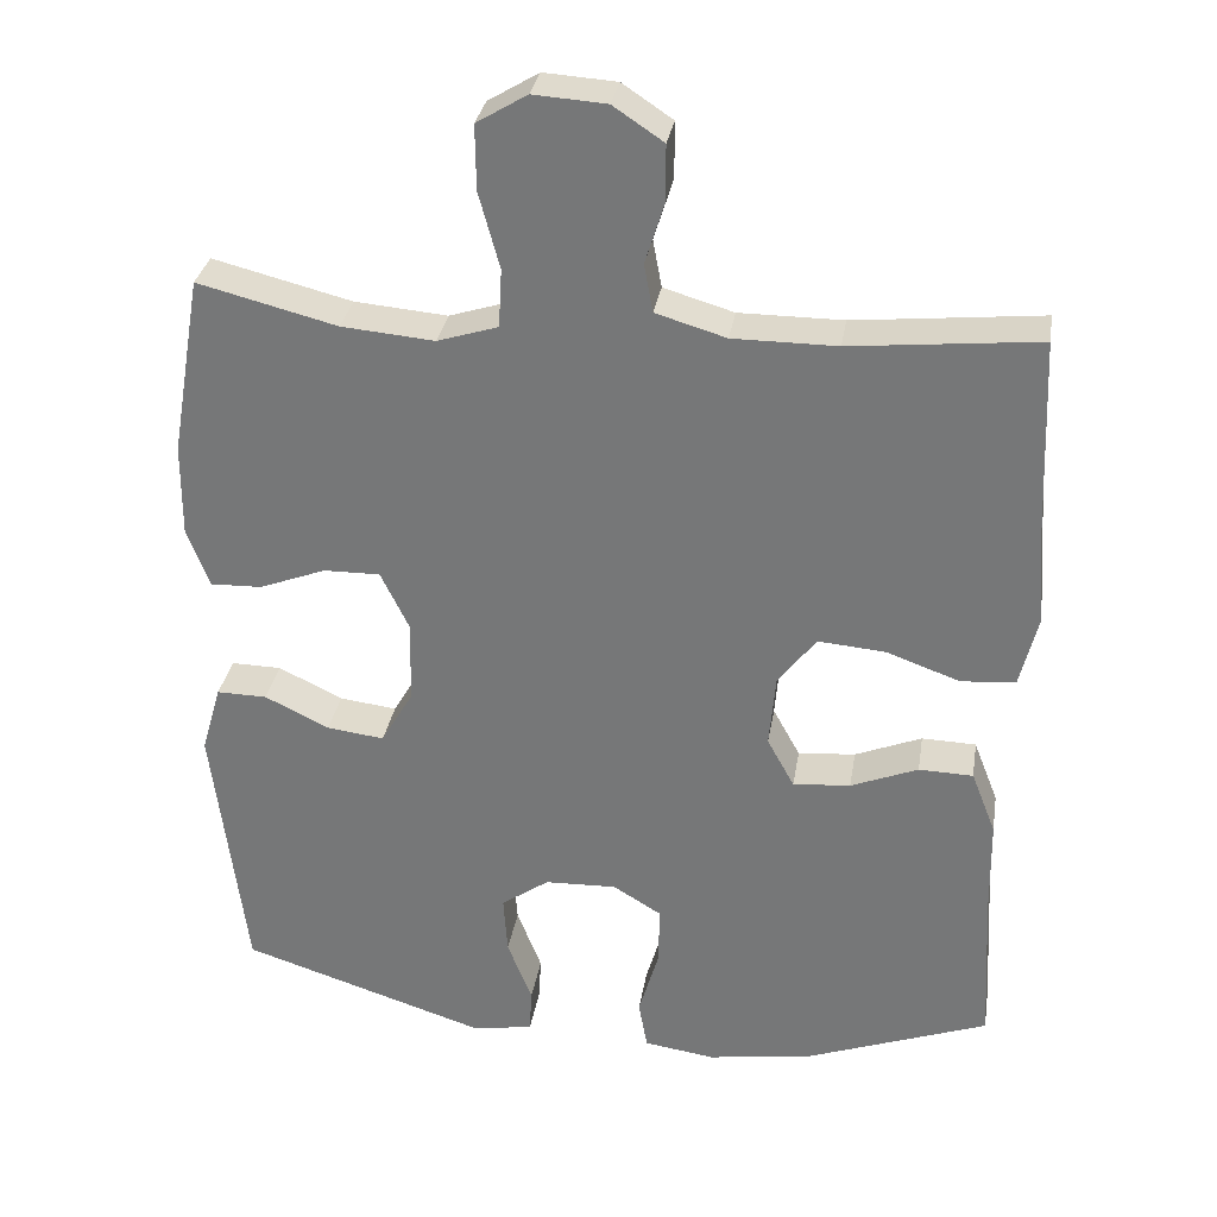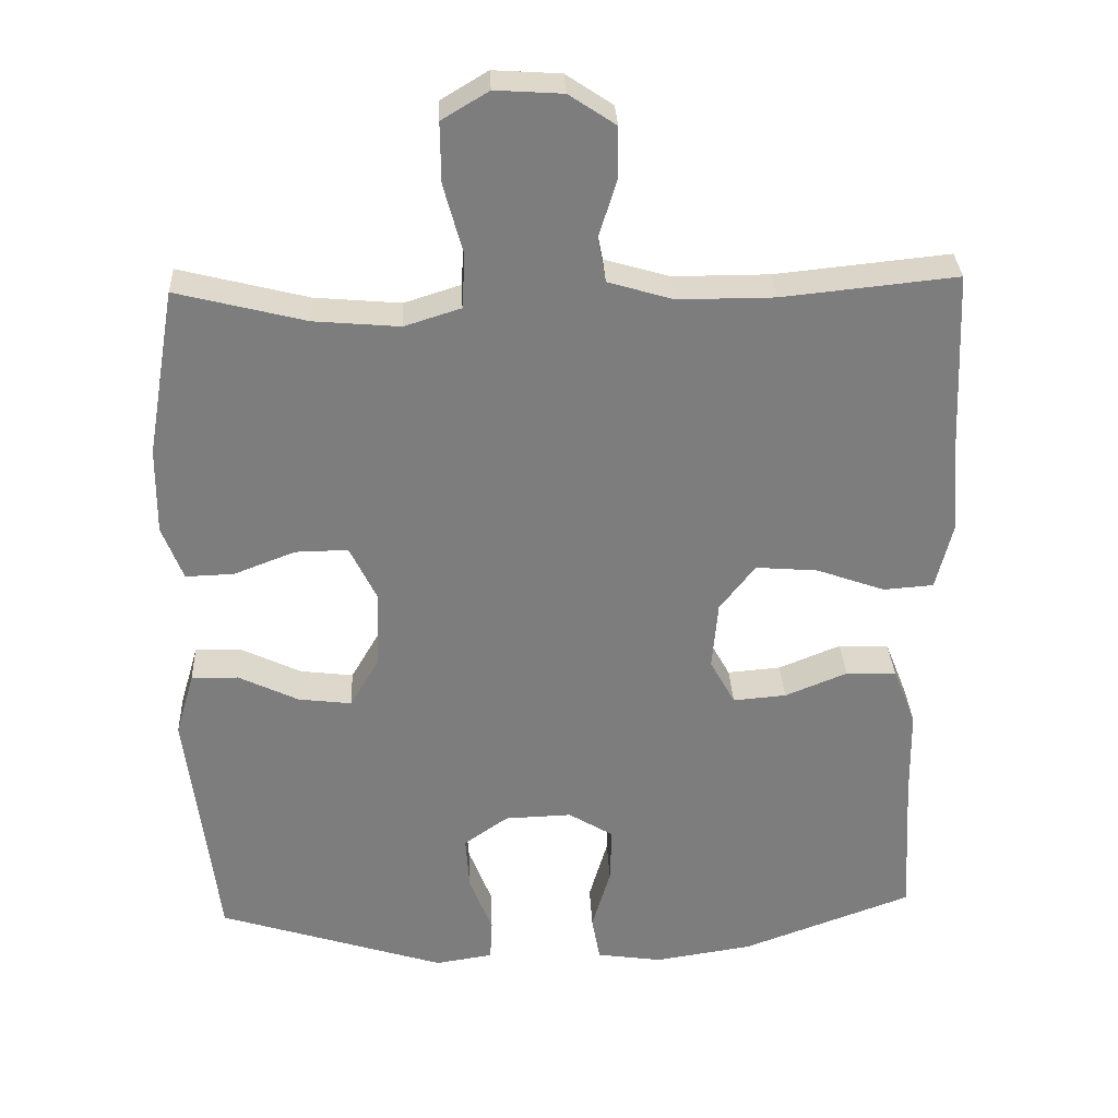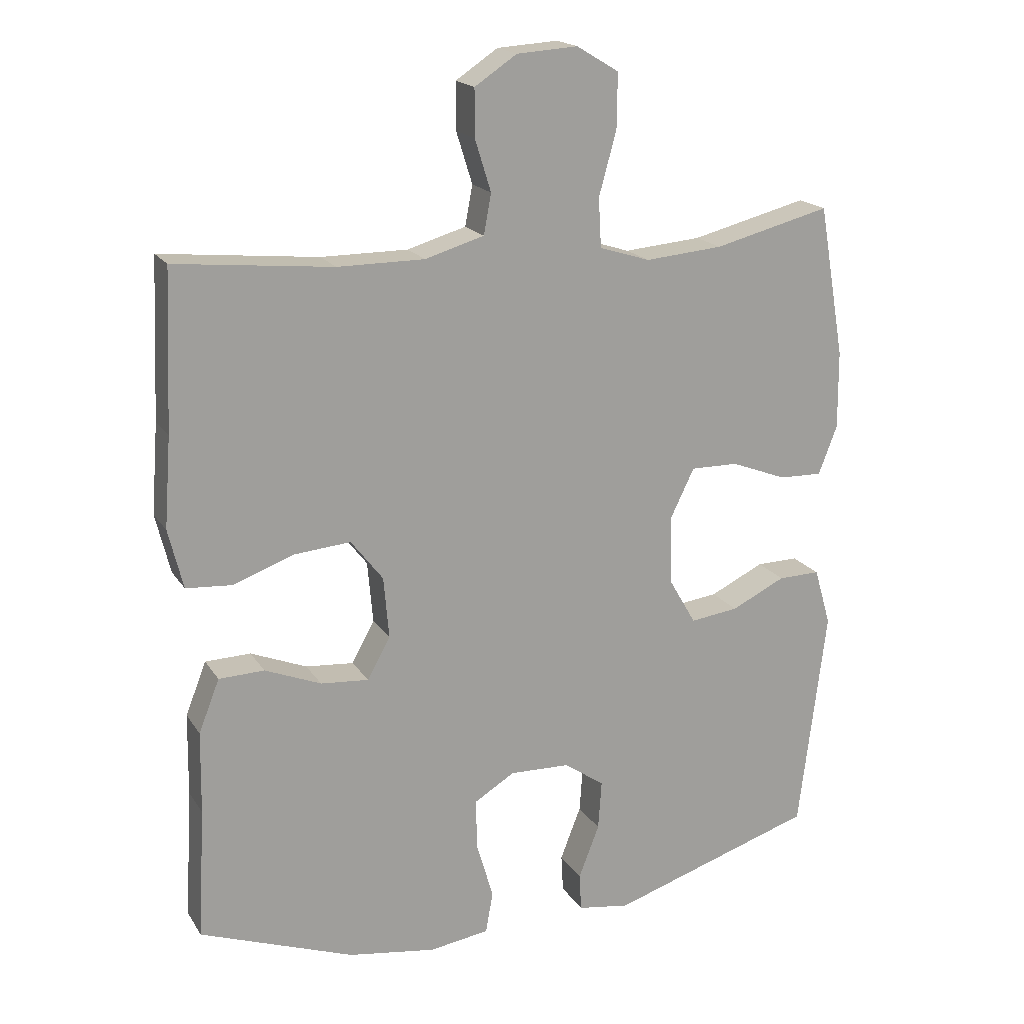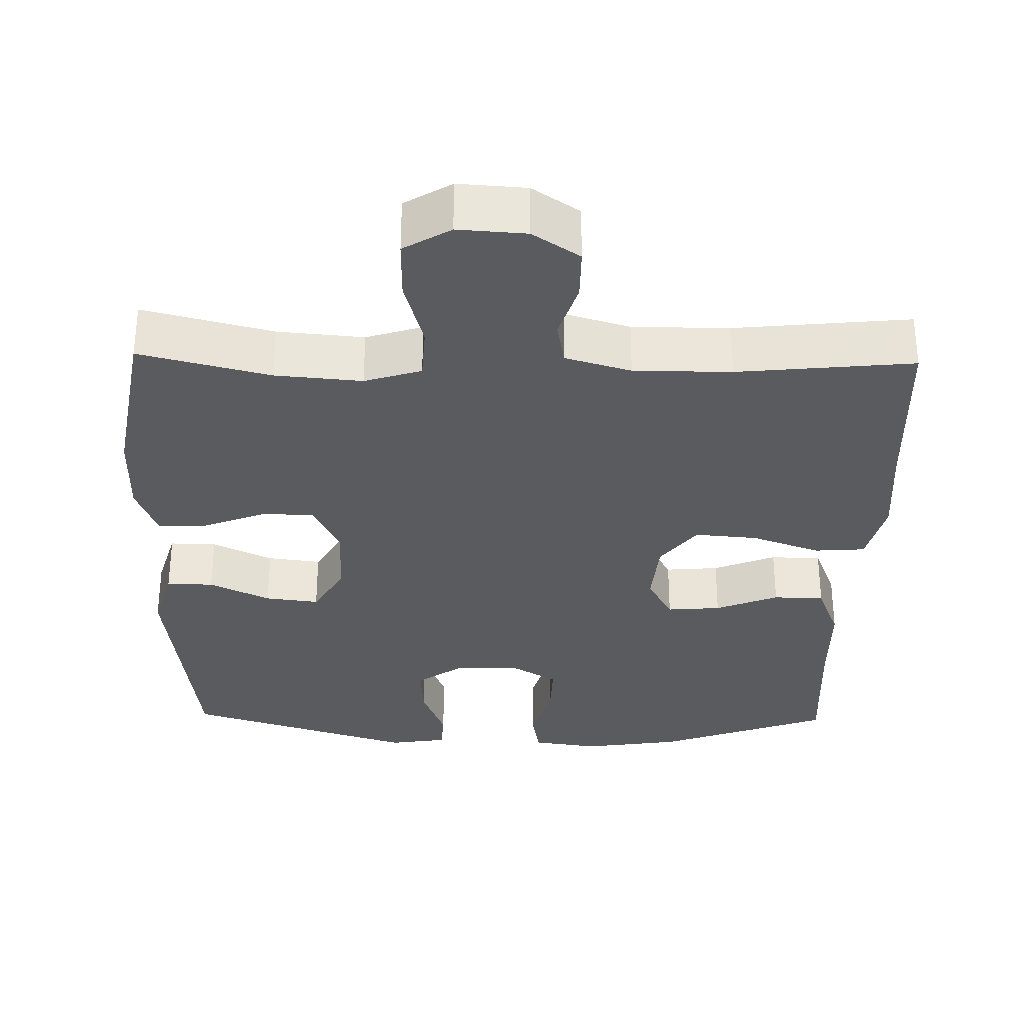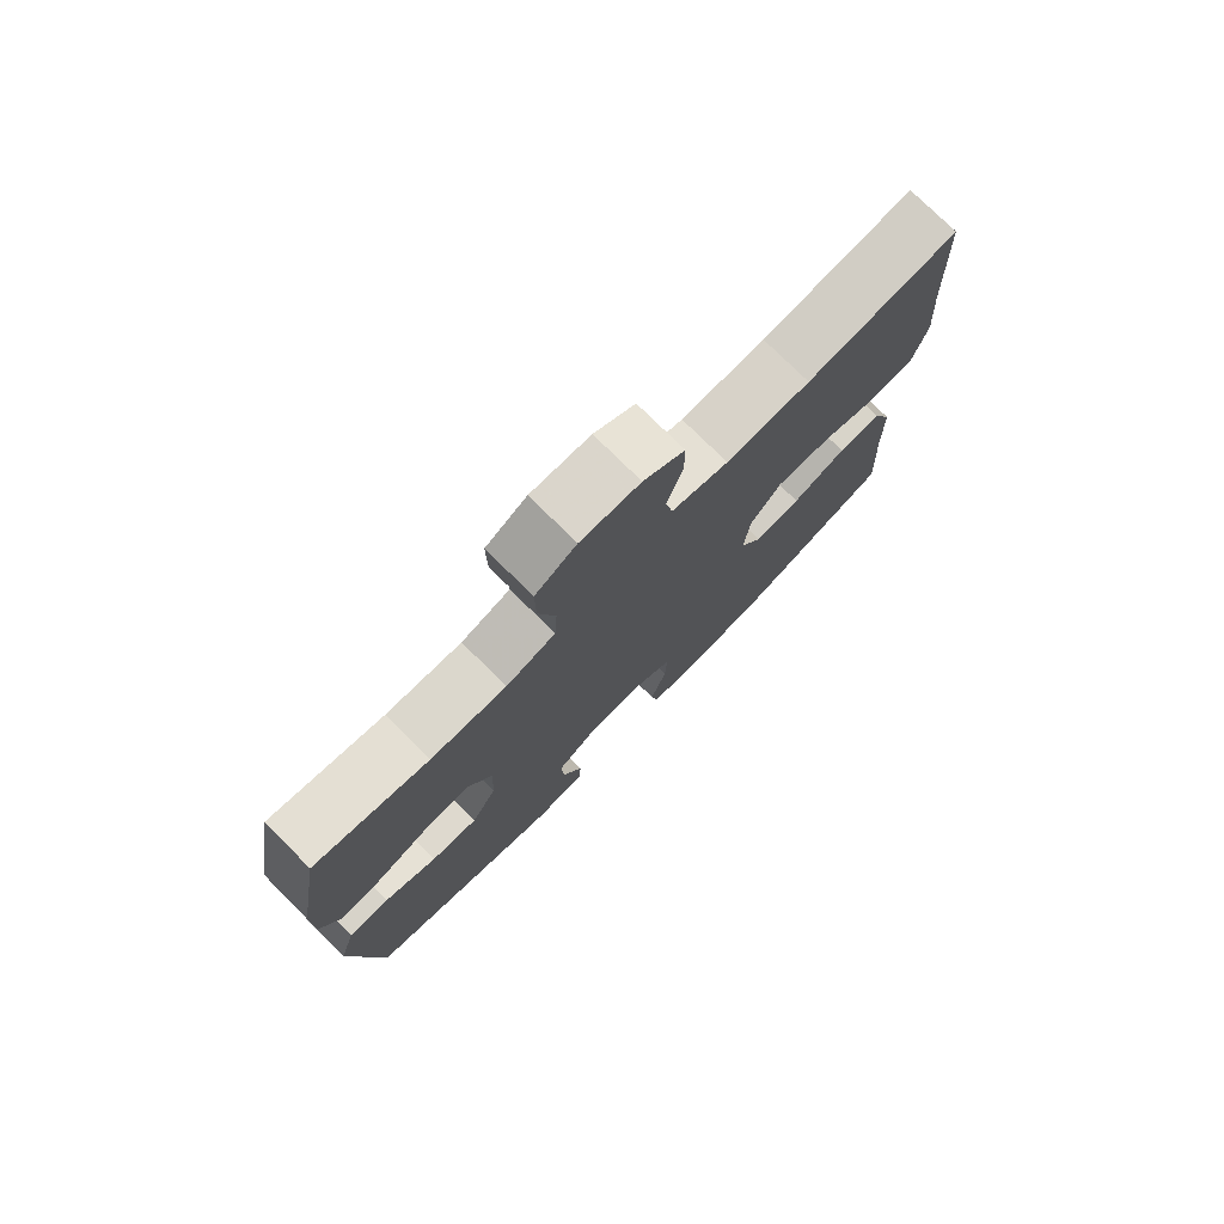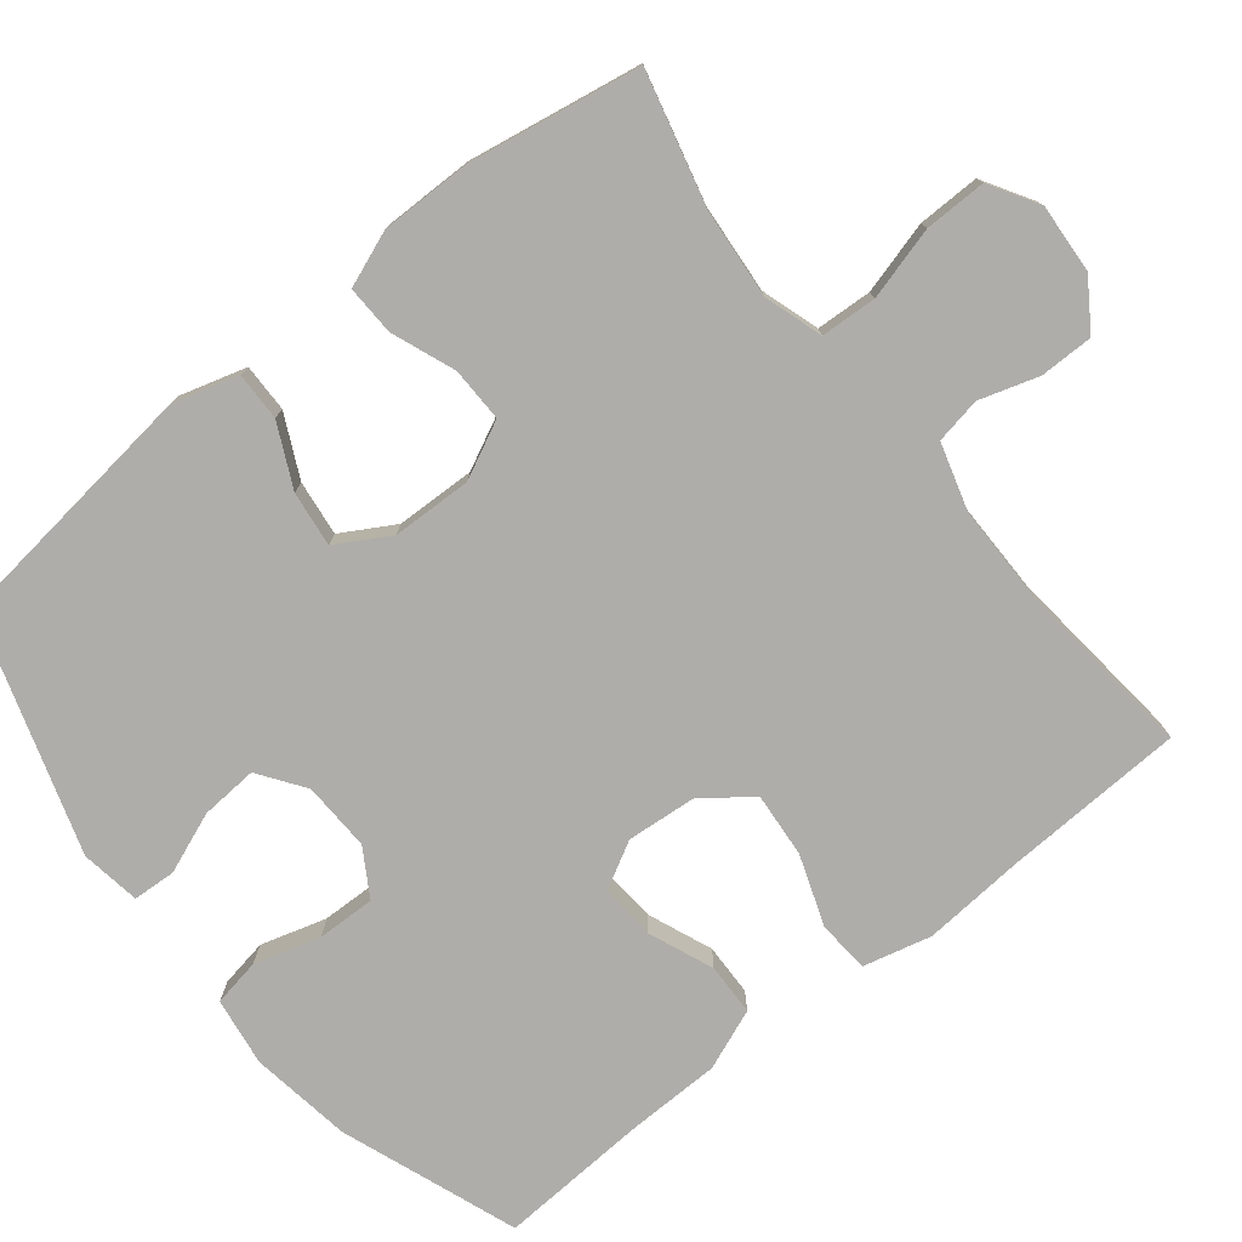
<metadata>
{"format":"obj","ext":"obj","renderer":"f3d","projection":"perspective","resolution":1024,"background":"white","views":[{"elev":31.5,"azim":9.2,"up":"+Z"},{"elev":31.1,"azim":-2.7,"up":"+Z"},{"elev":18.5,"azim":157.1,"up":"+Z"},{"elev":-32.1,"azim":-1.2,"up":"+Y"},{"elev":77.3,"azim":-45.4,"up":"+Z"},{"elev":-77.2,"azim":-51.3,"up":"+Y"}]}
</metadata>
<code>
v 0.5 0.07 0.5
v 0.51 0.07 0.264
v 0.52 0.07 0.13
v 0.498 0.07 0.041
v 0.43 0.07 0.036
v 0.338 0.07 0.069
v 0.254 0.07 0.076
v 0.206 0.07 0.014
v 0.198 0.07 -0.078
v 0.232 0.07 -0.14
v 0.304 0.07 -0.134
v 0.388 0.07 -0.1
v 0.456 0.07 -0.102
v 0.487 0.07 -0.181
v 0.489 0.07 -0.304
v 0.5 0.07 -0.5
v 0.269 0.07 -0.585
v 0.137 0.07 -0.605
v 0.048 0.07 -0.592
v 0.037 0.07 -0.53
v 0.062 0.07 -0.444
v 0.064 0.07 -0.368
v 0.003 0.07 -0.331
v -0.087 0.07 -0.334
v -0.147 0.07 -0.376
v -0.142 0.07 -0.45
v -0.111 0.07 -0.53
v -0.114 0.07 -0.586
v -0.192 0.07 -0.598
v -0.5 0.07 -0.5
v -0.541 0.07 -0.165
v -0.516 0.07 -0.079
v -0.453 0.07 -0.08
v -0.372 0.07 -0.119
v -0.3 0.07 -0.128
v -0.26 0.07 -0.059
v -0.257 0.07 0.045
v -0.293 0.07 0.119
v -0.364 0.07 0.118
v -0.447 0.07 0.086
v -0.512 0.07 0.084
v -0.54 0.07 0.157
v -0.539 0.07 0.274
v -0.5 0.07 0.5
v -0.326 0.07 0.456
v -0.21 0.07 0.446
v -0.134 0.07 0.47
v -0.13 0.07 0.543
v -0.156 0.07 0.638
v -0.157 0.07 0.719
v -0.094 0.07 0.757
v -0.003 0.07 0.751
v 0.06 0.07 0.709
v 0.06 0.07 0.639
v 0.036 0.07 0.562
v 0.047 0.07 0.502
v 0.135 0.07 0.476
v 0.265 0.07 0.476
v 0.5 0 0.5
v 0.51 0 0.264
v 0.52 0 0.13
v 0.498 0 0.041
v 0.43 0 0.036
v 0.338 0 0.069
v 0.254 0 0.076
v 0.206 0 0.014
v 0.198 0 -0.078
v 0.232 0 -0.14
v 0.304 0 -0.134
v 0.388 0 -0.1
v 0.456 0 -0.102
v 0.487 0 -0.181
v 0.489 0 -0.304
v 0.5 0 -0.5
v 0.269 0 -0.585
v 0.137 0 -0.605
v 0.048 0 -0.592
v 0.037 0 -0.53
v 0.062 0 -0.444
v 0.064 0 -0.368
v 0.003 0 -0.331
v -0.087 0 -0.334
v -0.147 0 -0.376
v -0.142 0 -0.45
v -0.111 0 -0.53
v -0.114 0 -0.586
v -0.192 0 -0.598
v -0.5 0 -0.5
v -0.541 0 -0.165
v -0.516 0 -0.079
v -0.453 0 -0.08
v -0.372 0 -0.119
v -0.3 0 -0.128
v -0.26 0 -0.059
v -0.257 0 0.045
v -0.293 0 0.119
v -0.364 0 0.118
v -0.447 0 0.086
v -0.512 0 0.084
v -0.54 0 0.157
v -0.539 0 0.274
v -0.5 0 0.5
v -0.326 0 0.456
v -0.21 0 0.446
v -0.134 0 0.47
v -0.13 0 0.543
v -0.156 0 0.638
v -0.157 0 0.719
v -0.094 0 0.757
v -0.003 0 0.751
v 0.06 0 0.709
v 0.06 0 0.639
v 0.036 0 0.562
v 0.047 0 0.502
v 0.135 0 0.476
v 0.265 0 0.476
f 52 53 54 55
f 52 55 56
f 51 52 56
f 48 49 50 51
f 47 48 51 56
f 46 47 56 57
f 42 43 44 45
f 42 45 46
f 39 40 41 42
f 38 39 42 46
f 37 38 46 57
f 31 32 33 34
f 31 34 35
f 30 31 35
f 29 30 35 36
f 26 27 28 29
f 25 26 29 36
f 18 19 20 21
f 18 21 22
f 15 16 17 18
f 15 18 22
f 14 15 22 23
f 11 12 13 14
f 10 11 14 23
f 3 4 5 6
f 2 3 6 7
f 58 1 2 7
f 57 58 7 8
f 37 57 8 9
f 24 25 36 37
f 23 24 37
f 9 10 23 37
f 113 112 111 110
f 114 113 110
f 114 110 109
f 109 108 107 106
f 114 109 106 105
f 115 114 105 104
f 103 102 101 100
f 104 103 100
f 100 99 98 97
f 104 100 97 96
f 115 104 96 95
f 92 91 90 89
f 93 92 89
f 93 89 88
f 94 93 88 87
f 87 86 85 84
f 94 87 84 83
f 79 78 77 76
f 80 79 76
f 76 75 74 73
f 80 76 73
f 81 80 73 72
f 72 71 70 69
f 81 72 69 68
f 64 63 62 61
f 65 64 61 60
f 65 60 59 116
f 66 65 116 115
f 67 66 115 95
f 95 94 83 82
f 95 82 81
f 95 81 68 67
f 1 59 60 2
f 2 60 61 3
f 3 61 62 4
f 4 62 63 5
f 5 63 64 6
f 6 64 65 7
f 7 65 66 8
f 8 66 67 9
f 9 67 68 10
f 10 68 69 11
f 11 69 70 12
f 12 70 71 13
f 13 71 72 14
f 14 72 73 15
f 15 73 74 16
f 16 74 75 17
f 17 75 76 18
f 18 76 77 19
f 19 77 78 20
f 20 78 79 21
f 21 79 80 22
f 22 80 81 23
f 23 81 82 24
f 24 82 83 25
f 25 83 84 26
f 26 84 85 27
f 27 85 86 28
f 28 86 87 29
f 29 87 88 30
f 30 88 89 31
f 31 89 90 32
f 32 90 91 33
f 33 91 92 34
f 34 92 93 35
f 35 93 94 36
f 36 94 95 37
f 37 95 96 38
f 38 96 97 39
f 39 97 98 40
f 40 98 99 41
f 41 99 100 42
f 42 100 101 43
f 43 101 102 44
f 44 102 103 45
f 45 103 104 46
f 46 104 105 47
f 47 105 106 48
f 48 106 107 49
f 49 107 108 50
f 50 108 109 51
f 51 109 110 52
f 52 110 111 53
f 53 111 112 54
f 54 112 113 55
f 55 113 114 56
f 56 114 115 57
f 57 115 116 58
f 58 116 59 1

</code>
